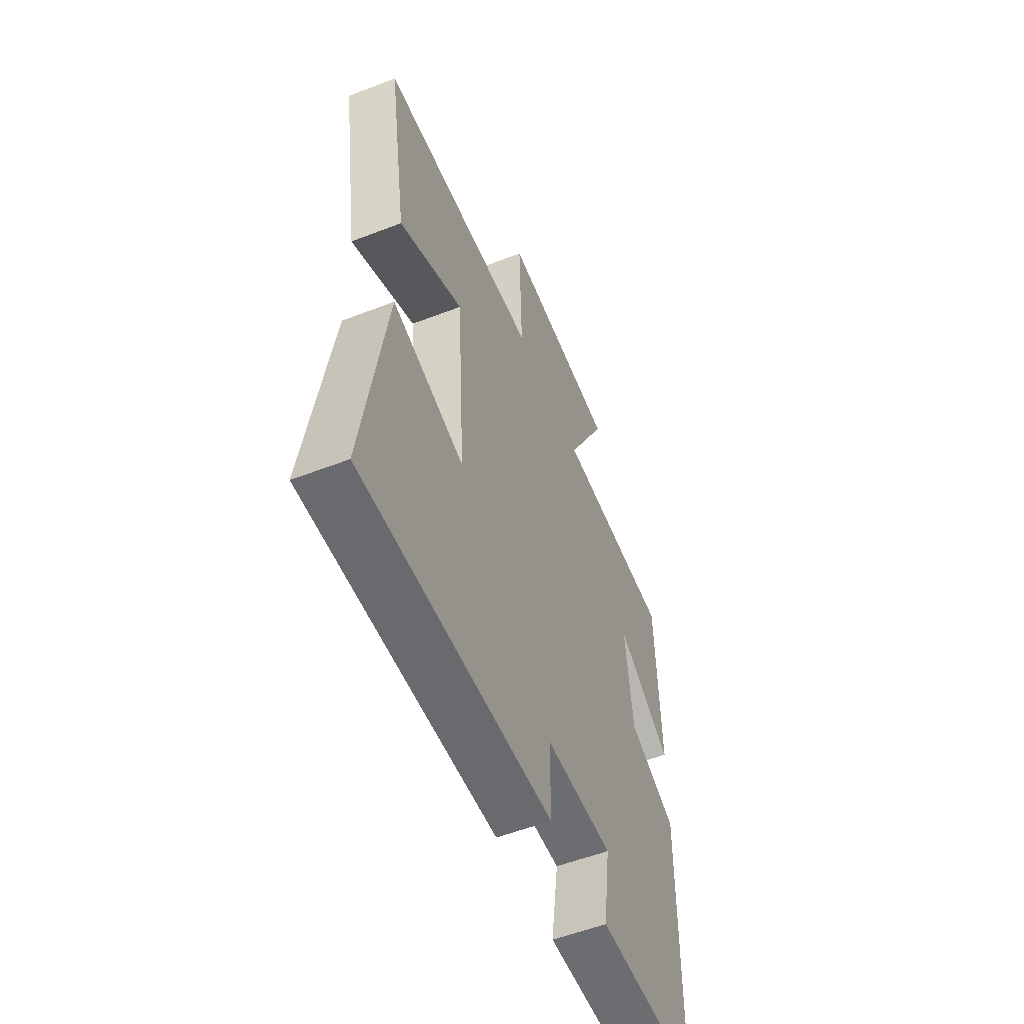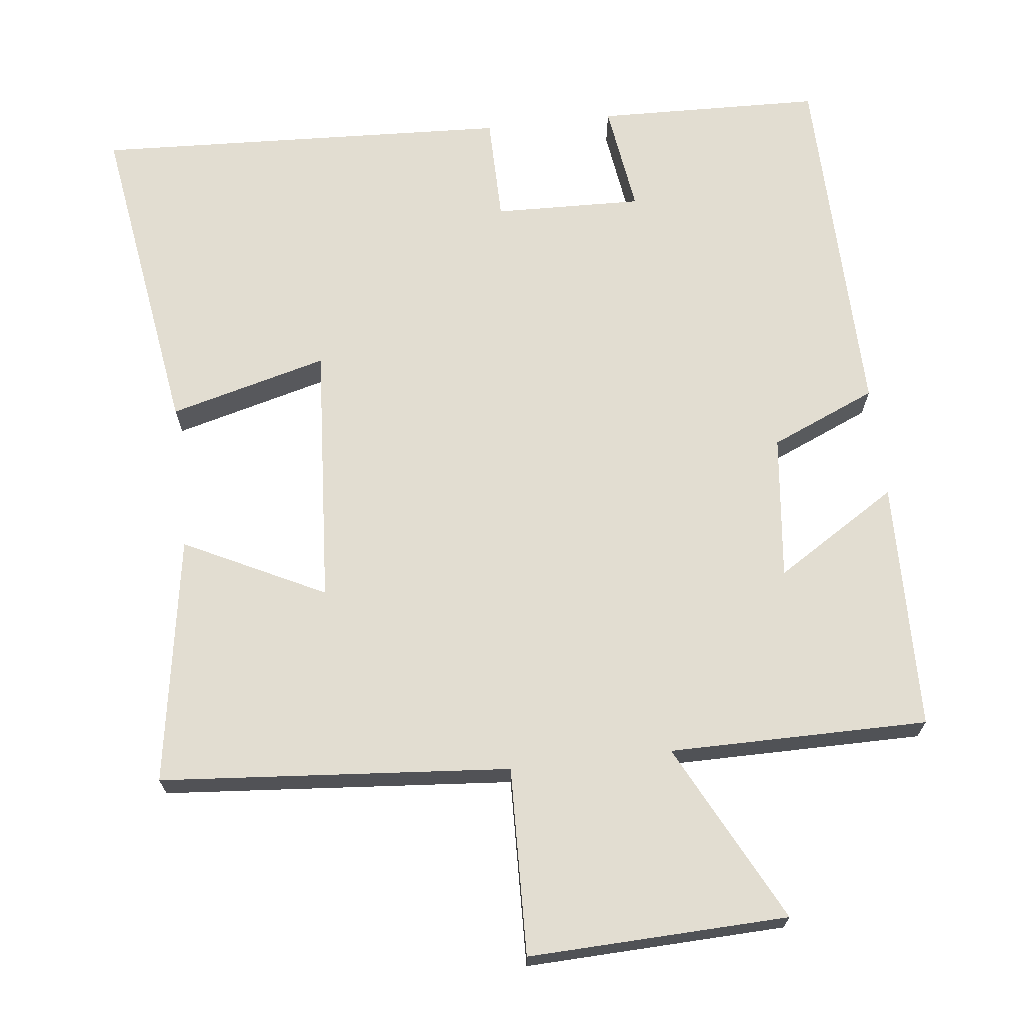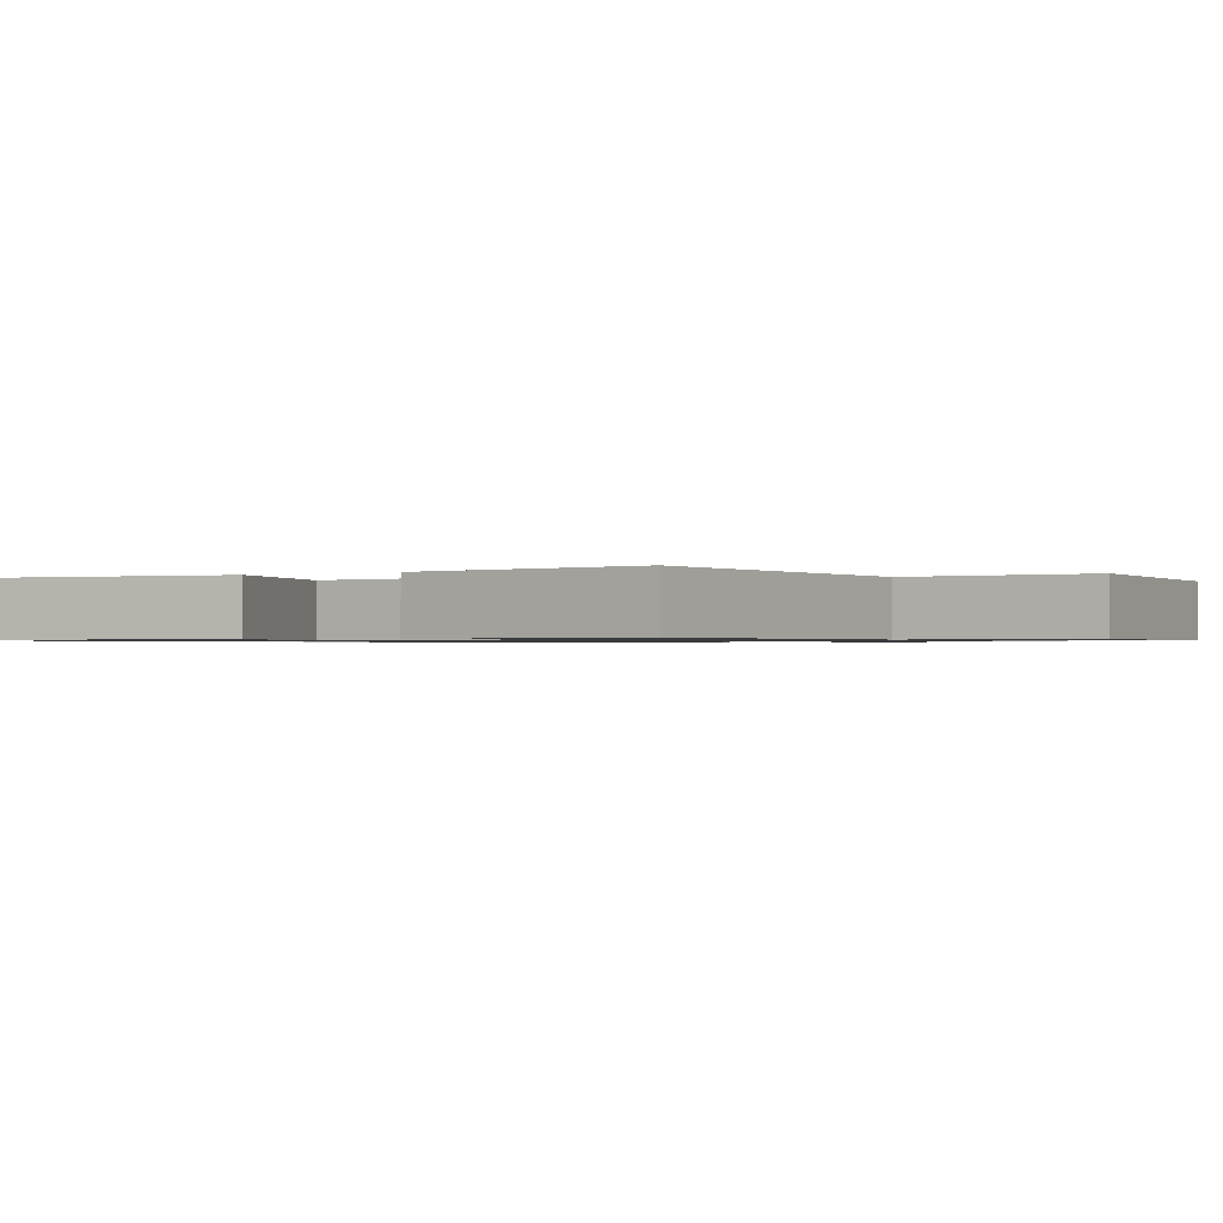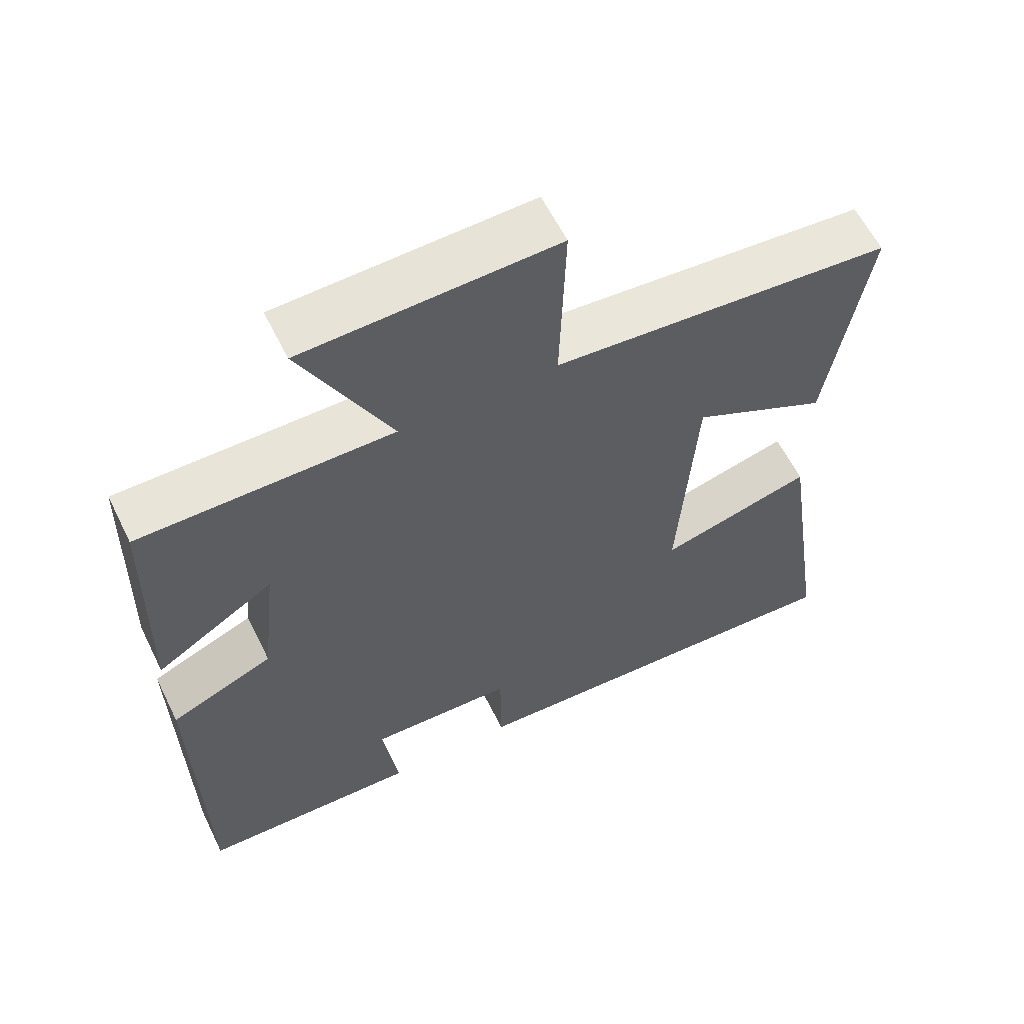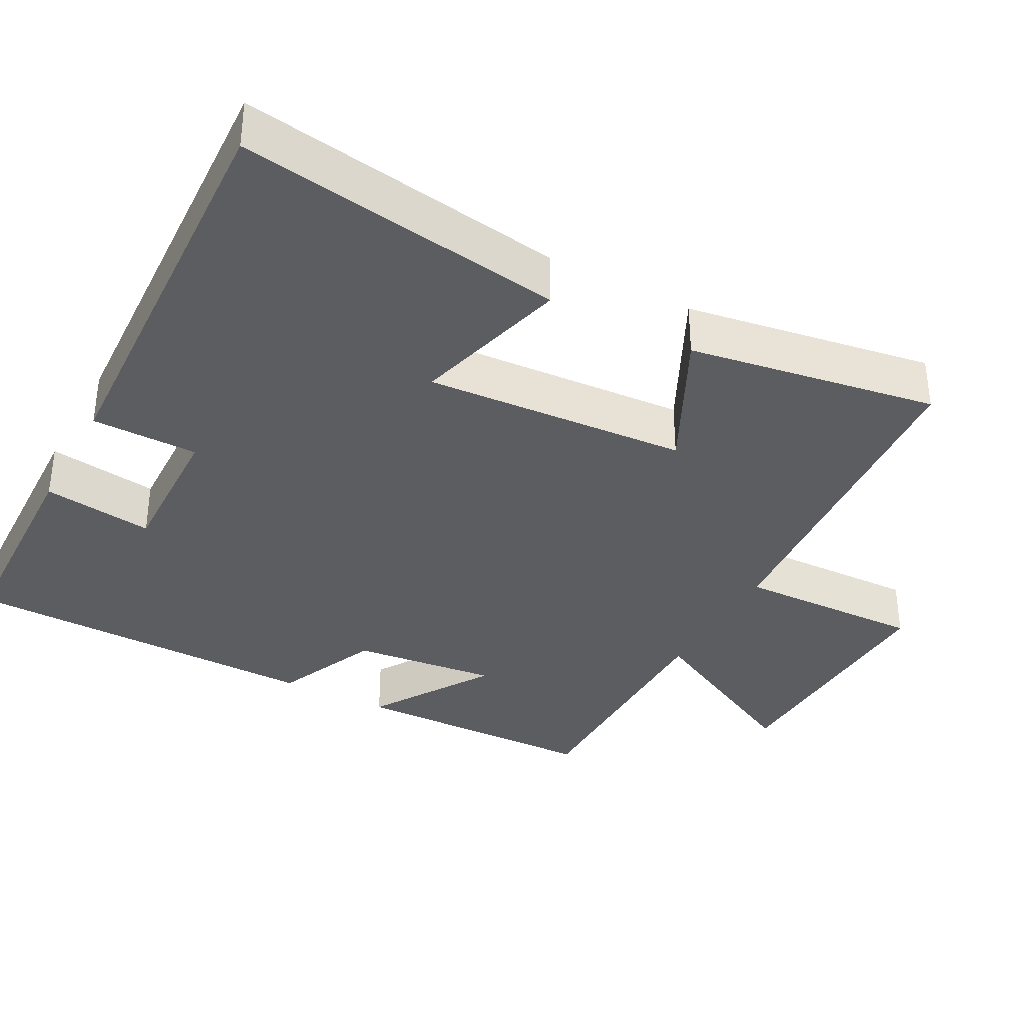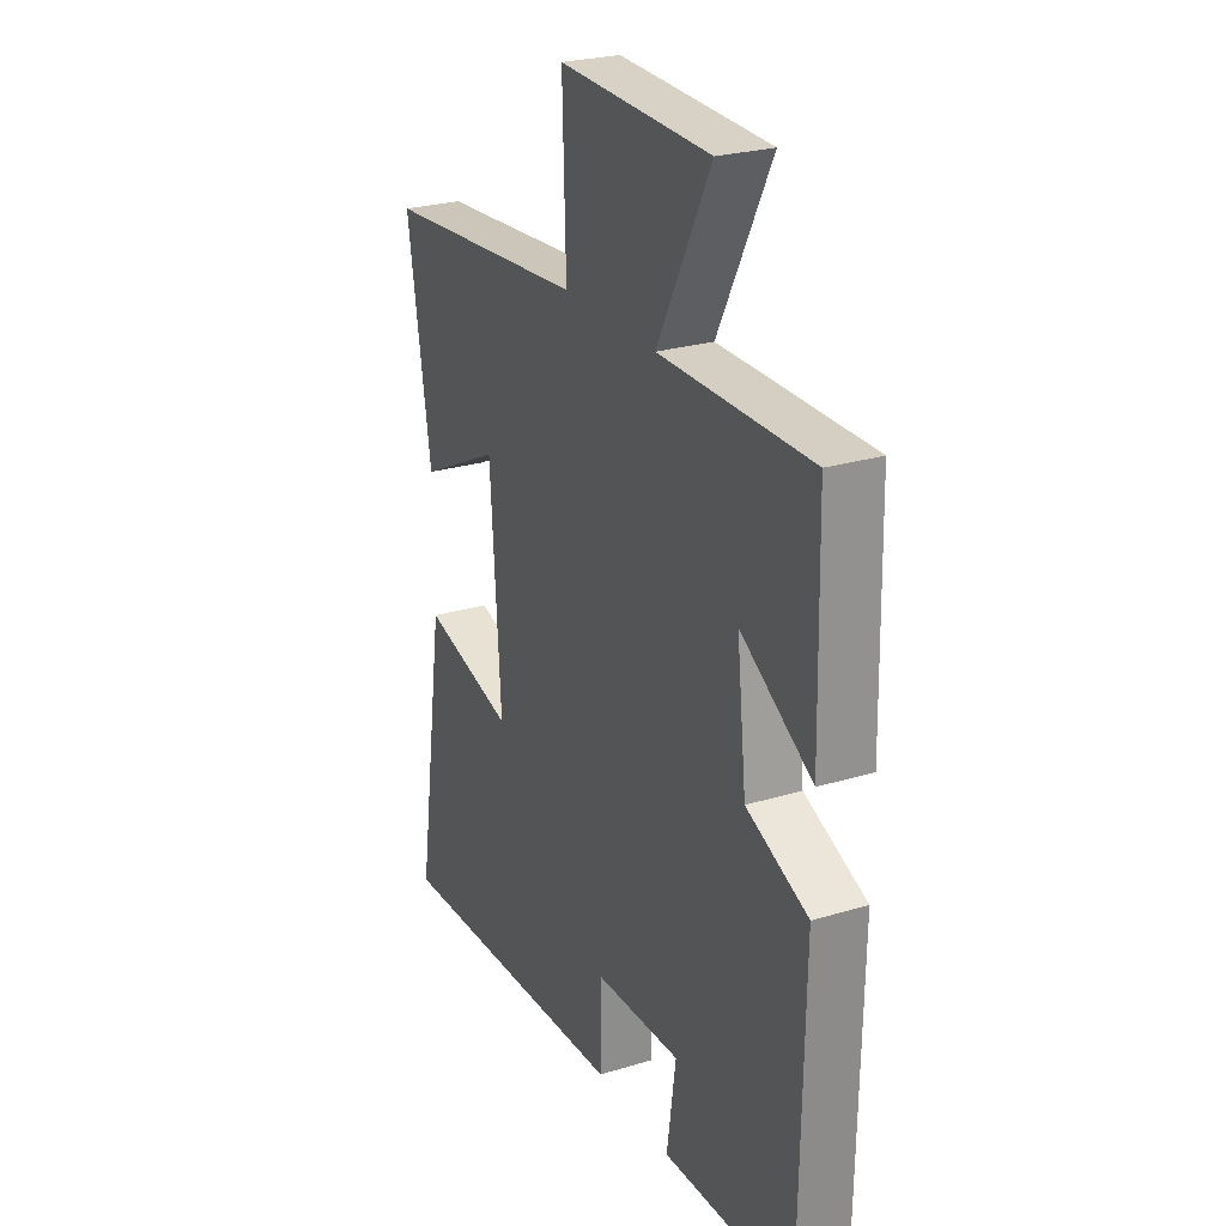
<metadata>
{"format":"obj","ext":"obj","renderer":"f3d","projection":"perspective","resolution":1024,"background":"white","views":[{"elev":-55.5,"azim":-67.9,"up":"+Z"},{"elev":68.5,"azim":-6.6,"up":"+Y"},{"elev":-0.9,"azim":-60.6,"up":"+Y"},{"elev":60.1,"azim":153.8,"up":"+Z"},{"elev":-35.4,"azim":-118.3,"up":"+Y"},{"elev":25.6,"azim":64.1,"up":"+Z"}]}
</metadata>
<code>
v 0.492 0.07 0.5
v 0.5 0.07 0.159
v 0.334 0.07 0.263
v 0.356 0.07 0.065
v 0.5 0.07 0.003
v 0.492 0.07 -0.491
v 0.185 0.07 -0.5
v 0.206 0.07 -0.349
v 0.004 0.07 -0.355
v 0.003 0.07 -0.5
v -0.567 0.07 -0.527
v -0.5 0.07 -0.083
v -0.285 0.07 -0.14
v -0.309 0.07 0.218
v -0.5 0.07 0.123
v -0.555 0.07 0.461
v -0.08 0.07 0.5
v -0.088 0.07 0.755
v 0.264 0.07 0.743
v 0.14 0.07 0.5
v 0.492 0 0.5
v 0.5 0 0.159
v 0.334 0 0.263
v 0.356 0 0.065
v 0.5 0 0.003
v 0.492 0 -0.491
v 0.185 0 -0.5
v 0.206 0 -0.349
v 0.004 0 -0.355
v 0.003 0 -0.5
v -0.567 0 -0.527
v -0.5 0 -0.083
v -0.285 0 -0.14
v -0.309 0 0.218
v -0.5 0 0.123
v -0.555 0 0.461
v -0.08 0 0.5
v -0.088 0 0.755
v 0.264 0 0.743
v 0.14 0 0.5
f 17 18 19 20
f 16 17 20
f 15 16 20
f 14 15 20
f 13 14 20 1
f 11 12 13
f 10 11 13
f 9 10 13
f 8 9 13
f 6 7 8
f 5 6 8
f 4 5 8
f 3 4 8 13
f 1 2 3
f 1 3 13
f 40 39 38 37
f 40 37 36
f 40 36 35
f 40 35 34
f 21 40 34 33
f 33 32 31
f 33 31 30
f 33 30 29
f 33 29 28
f 28 27 26
f 28 26 25
f 28 25 24
f 33 28 24 23
f 23 22 21
f 33 23 21
f 1 21 22 2
f 2 22 23 3
f 3 23 24 4
f 4 24 25 5
f 5 25 26 6
f 6 26 27 7
f 7 27 28 8
f 8 28 29 9
f 9 29 30 10
f 10 30 31 11
f 11 31 32 12
f 12 32 33 13
f 13 33 34 14
f 14 34 35 15
f 15 35 36 16
f 16 36 37 17
f 17 37 38 18
f 18 38 39 19
f 19 39 40 20
f 20 40 21 1

</code>
